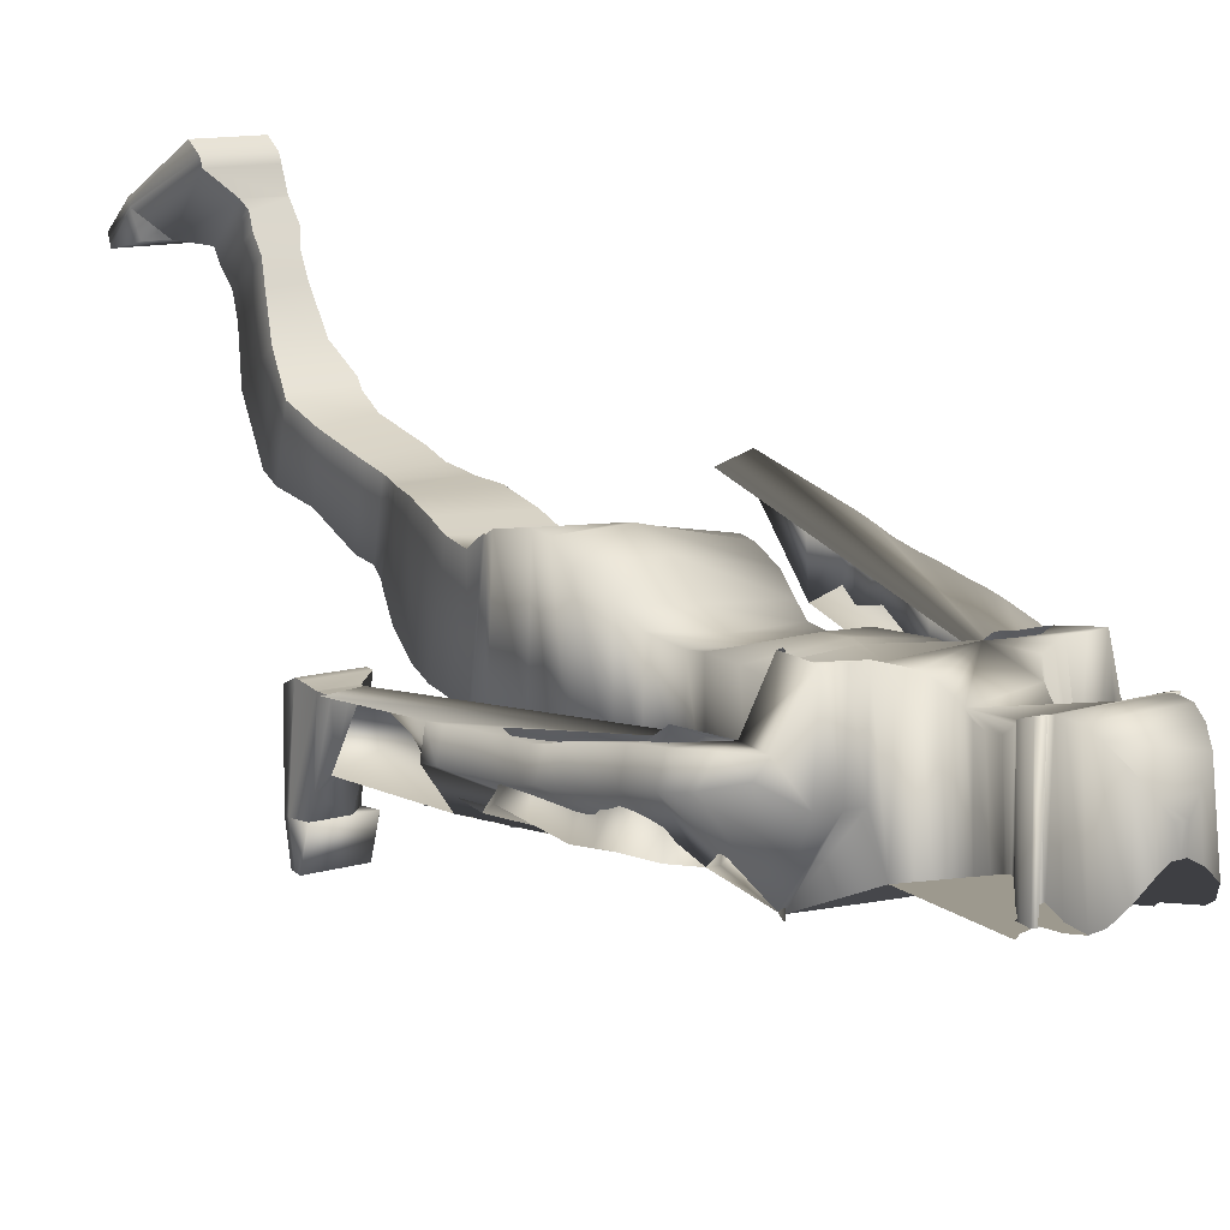
<metadata>
{"format":"obj","ext":"obj","renderer":"f3d","projection":"perspective","resolution":1024,"background":"white","views":[{"elev":11.9,"azim":144.2,"up":"+Z"}]}
</metadata>
<code>
o Cube_Cube.001
v 0.6035 5.827 -3.811
v 0.6035 5.822 -2.871
v 0.6714 6.817 -3.915
v 0.7118 6.888 -2.866
v 0.6039 6.437 -3.904
v 0.519 6.125 -3.819
v 0.6035 6.42 -2.889
v 0.519 6.127 -2.937
v 0.7321 7.178 -4.155
v 0.7604 7.256 -2.787
v 0.7303 7.125 -2.88
v 0.6978 7.002 -4.072
v 0.8053 7.431 -4.176
v 0.7662 7.331 -2.7
v 0.8691 7.525 -4.187
v 0.8293 7.445 -2.662
v 0.9417 7.593 -4.15
v 0.9 7.515 -2.631
v 1.038 7.663 -4.067
v 0.9897 7.57 -2.621
v 1.203 7.672 -3.82
v 1.268 7.616 -3.677
v 1.197 7.505 -3.109
v 1.368 7.577 -3.767
v 1.243 7.493 -3.119
v 1.395 7.481 -3.796
v 1.227 7.481 -3.136
v 1.532 7.276 -3.801
v 1.501 7.287 -3.019
v 1.61 6.954 -3.796
v 1.557 7.025 -3.214
v 1.631 6.761 -3.809
v 1.589 6.854 -3.233
v 1.594 6.475 -3.86
v 1.588 6.606 -3.257
v 1.637 6.111 -3.8
v 1.64 6.278 -3.266
v 1.668 5.826 -3.751
v 1.664 6.007 -3.288
v 1.511 5.468 -3.91
v 1.547 5.564 -3.326
v 1.571 5.295 -3.842
v 1.544 5.355 -3.337
v 1.456 5.086 -4.006
v 1.442 5.14 -3.342
v 1.843 4.327 -3.871
v 1.518 4.191 -3.383
v 1.845 4.217 -3.398
v 1.758 5.182 -3.629
v 1.761 5.253 -3.36
v 1.737 5.333 -3.624
v 1.74 5.403 -3.353
v 1.703 5.556 -3.615
v 1.705 5.624 -3.342
v 1.691 5.783 -3.604
v 1.689 5.849 -3.33
v 1.686 5.928 -3.595
v 1.686 5.997 -3.32
v 1.736 6.208 -3.541
v 1.7 6.25 -3.304
v 1.737 6.342 -3.519
v 1.704 6.39 -3.28
v 1.706 6.51 -3.493
v 1.666 6.555 -3.237
v 1.646 6.793 -3.463
v 1.643 6.871 -3.187
v 1.644 7.015 -3.421
v 1.617 7.059 -3.146
v 1.696 7.433 -3.335
v 1.644 7.452 -3.096
v 1.669 7.579 -3.316
v 1.616 7.594 -3.077
v 1.633 7.701 -3.288
v 1.528 7.757 -3.069
v 1.421 7.918 -3.223
v 1.286 7.907 -3.101
v 1.094 8.027 -3.418
v 1.023 7.988 -2.624
v 0.8832 8.033 -3.435
v 0.8382 7.998 -2.633
v 0.7033 8.013 -3.449
v 0.6793 7.988 -2.641
v 0.5788 8.053 -3.896
v 0.5392 8.036 -2.678
v 0.4398 8.105 -3.907
v 0.4043 8.064 -2.721
v 0.3503 8.162 -3.913
v 0.3288 8.135 -2.782
v 0.2894 8.217 -3.917
v 0.2749 8.202 -2.849
v 0.2642 8.292 -3.918
v 0.2491 8.272 -2.914
v 0.254 8.382 -3.919
v 0.2422 8.334 -2.973
v 0.2758 8.551 -3.915
v 0.2658 8.463 -3
v 0.2833 8.68 -3.95
v 0.2744 8.578 -2.995
v 0.3208 8.708 -3.965
v 0.3121 8.653 -2.974
v 0.335 8.76 -3.964
v 0.3262 8.723 -2.937
v 0.3465 8.794 -3.958
v 0.3373 8.779 -2.89
v 0.3493 8.811 -3.971
v 0.3399 8.818 -2.861
v 0.3842 8.853 -4.024
v 0.3748 8.827 -2.861
v 0.4246 8.912 -4.027
v 0.4153 8.867 -2.837
v 0.4446 8.971 -3.976
v 0.4355 8.949 -2.81
v 0.4443 9.054 -3.929
v 0.4352 9.029 -2.785
v 0.4296 9.089 -3.92
v 0.4206 9.117 -2.769
v 0.3917 9.054 -3.93
v 0.3831 9.029 -2.786
v 0.38 9.089 -3.92
v 0.3715 9.117 -2.769
v 0.3767 9.234 -3.921
v 0.3687 9.192 -2.773
v 0.3559 9.397 -3.895
v 0.3486 9.302 -2.782
v 0.3263 9.506 -3.836
v 0.3209 9.435 -2.858
v 0.2645 9.622 -3.693
v 0.2615 9.571 -2.975
v 0.1359 9.658 -3.557
v 0.135 9.653 -3.152
v 0.03666 9.666 -3.487
v 0.03655 9.679 -3.278
v 0.6856 5.639 -3.792
v 0.8031 5.354 -3.712
v 0.8101 5.162 -3.644
v 0.8095 5.157 -2.384
v 0.8029 5.374 -2.539
v 0.6855 5.634 -2.725
v 0.846 4.965 -3.557
v 0.8453 5.021 -2.347
v 0.9235 4.651 -3.539
v 0.9235 4.725 -2.392
v 0.9515 4.519 -3.543
v 0.9515 4.682 -2.435
v 0.9506 4.657 -2.43
v 0.06151 4.6 -3.711
v 0.05746 4.553 -2.587
v 0.9506 4.486 -3.538
v 0.9476 4.471 -2.552
v 0.02822 4.368 -3.654
v 0.02598 4.427 -2.682
v 0.9476 4.285 -3.526
v 0.9446 4.027 -3.476
v 0.02151 4.214 -2.597
v 0.0224 4.082 -3.562
v 0.9446 4.23 -2.504
v 0.9009 3.764 -3.401
v 0.07507 3.996 -2.468
v 0.07551 3.791 -3.439
v 0.9009 3.987 -2.428
v 0.809 3.616 -2.36
v 0.809 3.401 -3.227
v 0.1072 3.419 -3.231
v 0.1072 3.634 -2.358
v 0.7216 3.309 -2.342
v 0.1216 3.145 -3.028
v 0.1216 3.305 -2.339
v 0.7216 3.145 -3.029
v 0.1397 3.051 -2.959
v 0.1397 3.174 -2.31
v 0.6986 3.097 -2.995
v 0.6986 3.221 -2.324
v 0.6909 3.118 -2.3
v 0.1635 2.946 -2.904
v 0.6909 3.002 -2.917
v 0.1635 3.048 -2.285
v 0.7191 2.818 -2.873
v 0.1723 2.831 -2.203
v 0.1723 2.745 -2.835
v 0.7191 2.911 -2.234
v 0.2512 2.384 -2.044
v 0.7737 2.388 -2.621
v 0.2512 2.299 -2.62
v 0.7737 2.462 -2.082
v 0.8163 2.139 -1.936
v 0.205 1.867 -2.494
v 0.205 2.105 -1.928
v 0.8163 1.996 -2.53
v 0.1902 1.602 -2.334
v 0.7774 2.031 -1.858
v 0.1902 2.02 -1.843
v 0.7774 1.763 -2.459
v 0.7016 1.776 -1.621
v 0.2658 1.362 -1.952
v 0.2658 1.781 -1.614
v 0.7016 1.366 -1.975
v 0.2867 1.158 -1.461
v 0.2867 1.568 -1.237
v 0.6256 1.571 -1.26
v 0.6256 1.202 -1.536
v 0.5865 1.068 -1.33
v 0.5865 1.468 -1.063
v 0.2738 1.02 -1.268
v 0.2738 1.448 -1.03
v 0.2179 0.9253 -1.176
v 0.2179 1.367 -0.8983
v 0.5951 0.9277 -1.18
v 0.5951 1.369 -0.9023
v 0.2373 0.5473 -1.024
v 0.2373 1.256 -0.7083
v 0.5762 1.296 -0.7747
v 0.5762 0.8091 -1.057
v 0.6182 1.248 -0.6949
v 0.241 1.248 -0.6944
v 0.6182 0.2938 -1.053
v 0.241 0.2935 -1.052
v 0.2417 0.146 -0.8285
v 0.8551 1.171 -0.4856
v 0.2417 1.171 -0.485
v 0.8551 0.1463 -0.8291
v 0.2418 0.1407 -0.8128
v 0.8551 1.138 -0.4079
v 0.2418 1.137 -0.4074
v 0.8551 0.1411 -0.8134
v 0.8552 0.1194 -0.7602
v 0.8552 0.9915 -0.3021
v 0.2418 0.1191 -0.7596
v 0.2418 0.9912 -0.3015
v 0.855 0.2912 -1.052
v 0.8551 -0.1668 -1.098
v 0.2417 -0.1672 -1.097
v 0.8551 -0.1721 -1.082
v 0.2418 -0.1724 -1.081
v 0.2418 -0.1941 -1.028
v 0.8552 -0.1937 -1.029
v 0.2416 0.2908 -1.052
v 0.855 -0.1527 -1.14
v 0.2416 -0.153 -1.139
v -0.6325 5.827 -3.873
v -0.6328 5.822 -2.967
v -0.6754 6.824 -3.939
v -0.721 6.905 -2.891
v -0.01413 6.999 -4.141
v -0.01555 5.855 -3.874
v -0.01612 6.984 -2.784
v -0.0161 5.85 -2.958
v -0.6232 6.463 -3.913
v -0.55 6.125 -3.845
v -0.6357 6.42 -2.895
v -0.5504 6.127 -2.968
v -0.01548 6.559 -3.922
v -0.01612 6.233 -3.872
v -0.01612 6.692 -2.804
v -0.01612 6.204 -2.968
v 0.01026 7.438 -4.222
v -0.01437 7.28 -2.87
v -0.7374 7.121 -2.925
v -0.01612 7.078 -2.805
v -0.6952 6.989 -4.107
v -0.006718 7.231 -4.201
v -0.7251 7.155 -4.2
v -0.7592 7.268 -2.845
v -0.8161 7.379 -4.243
v -0.758 7.375 -2.773
v -0.8894 7.452 -4.259
v -0.8146 7.515 -2.75
v -0.9677 7.498 -4.225
v -0.8789 7.596 -2.726
v -1.064 7.539 -4.14
v -0.9598 7.648 -2.715
v -1.19 7.499 -3.885
v -1.203 7.395 -3.728
v -1.042 7.504 -3.193
v -1.338 7.28 -3.775
v -1.033 7.403 -3.193
v -1.368 7.145 -3.774
v -1.048 7.274 -3.178
v -1.527 6.87 -3.679
v -1.365 7.092 -2.962
v -1.59 6.488 -3.542
v -1.386 6.73 -3.061
v -1.589 6.257 -3.474
v -1.375 6.524 -3.012
v -1.528 5.934 -3.415
v -1.265 6.208 -2.94
v -1.552 5.624 -3.214
v -1.357 5.919 -2.816
v -1.569 5.404 -3.058
v -1.35 5.643 -2.72
v -1.559 5.146 -3.13
v -1.369 5.373 -2.633
v -1.575 5.002 -3.005
v -1.386 5.209 -2.581
v -1.5 4.756 -3.137
v -1.267 5.004 -2.564
v -1.578 4.102 -2.529
v -1.237 4.084 -2.317
v -1.55 4.1 -2.22
v -1.662 4.954 -2.715
v -1.606 5.108 -2.498
v -1.659 5.1 -2.757
v -1.603 5.254 -2.54
v -1.657 5.317 -2.824
v -1.595 5.469 -2.604
v -1.682 5.541 -2.889
v -1.609 5.692 -2.664
v -1.709 5.687 -2.934
v -1.642 5.861 -2.708
v -1.764 5.955 -2.978
v -1.684 6.088 -2.782
v -1.782 6.099 -3.013
v -1.707 6.232 -2.819
v -1.772 6.28 -3.071
v -1.686 6.421 -2.854
v -1.74 6.611 -3.185
v -1.67 6.743 -2.941
v -1.697 6.82 -3.231
v -1.621 6.938 -2.988
v -1.652 7.178 -3.271
v -1.567 7.275 -3.057
v -1.613 7.319 -3.293
v -1.526 7.415 -3.077
v -1.584 7.467 -3.297
v -1.481 7.565 -3.099
v -1.472 7.75 -3.265
v -1.309 7.856 -3.163
v -1.179 7.982 -3.476
v -1.069 7.987 -2.68
v -0.9731 8.028 -3.486
v -0.8874 8.006 -2.683
v -0.8283 8.041 -3.491
v -0.7286 7.999 -2.685
v -0.8363 8.121 -3.931
v -0.599 8.05 -2.71
v -0.6713 8.174 -3.931
v -0.4787 8.084 -2.742
v -0.5774 8.229 -3.93
v -0.4102 8.157 -2.797
v -0.5104 8.279 -3.929
v -0.3675 8.227 -2.859
v -0.4748 8.343 -3.927
v -0.3489 8.297 -2.921
v -0.4575 8.421 -3.925
v -0.3433 8.357 -2.98
v -0.4801 8.57 -3.917
v -0.3751 8.48 -3.005
v -0.4743 8.687 -3.95
v -0.3885 8.591 -2.999
v -0.5079 8.71 -3.965
v -0.4276 8.661 -2.978
v -0.5195 8.757 -3.963
v -0.4432 8.728 -2.941
v -0.5288 8.789 -3.957
v -0.455 8.782 -2.893
v -0.5316 8.805 -3.969
v -0.4583 8.82 -2.864
v -0.5659 8.841 -4.021
v -0.4923 8.826 -2.864
v -0.6029 8.894 -4.023
v -0.5311 8.864 -2.84
v -0.6184 8.95 -3.972
v -0.5514 8.942 -2.813
v -0.6158 9.03 -3.924
v -0.552 9.02 -2.787
v -0.6016 9.064 -3.915
v -0.5391 9.106 -2.77
v -0.561 9.034 -3.925
v -0.498 9.023 -2.788
v -0.5479 9.069 -3.916
v -0.4849 9.109 -2.77
v -0.5406 9.21 -3.915
v -0.4806 9.183 -2.774
v -0.5139 9.371 -3.889
v -0.4585 9.291 -2.782
v -0.4795 9.48 -3.829
v -0.4187 9.424 -2.858
v -0.3845 9.604 -3.688
v -0.337 9.563 -2.974
v -0.2088 9.651 -3.555
v -0.1694 9.652 -3.152
v -0.07512 9.665 -3.487
v -0.0685 9.679 -3.278
v -0.0159 9.675 -3.487
v -0.01601 9.687 -3.278
v -0.9659 4.387 -2.823
v -0.00383 4.972 -3.77
v -0.01148 5.268 -3.887
v -0.01421 5.559 -3.913
v -0.7117 5.647 -3.864
v -0.8226 5.382 -3.858
v -0.8266 5.207 -3.815
v -0.827 5.032 -2.611
v -0.8226 5.306 -2.738
v -0.7117 5.607 -2.876
v -0.01415 5.539 -2.835
v -0.009587 5.248 -2.566
v -0.0111 4.901 -2.429
v -0.8607 5.035 -3.746
v -0.01107 4.744 -2.453
v -0.003195 4.855 -3.751
v -0.8619 4.848 -2.597
v -0.9372 4.851 -3.757
v -0.01083 4.667 -2.491
v -0.003381 4.775 -3.754
v -0.9382 4.427 -2.758
v -0.9647 4.79 -3.802
v -0.004166 4.675 -3.742
v -0.009882 4.571 -2.604
v -0.07066 4.663 -3.766
v -0.965 4.354 -2.835
v -0.07648 4.498 -2.639
v -0.9638 4.772 -3.81
v -0.9614 4.21 -3.069
v -0.03832 4.623 -3.838
v -0.04284 4.286 -2.911
v -0.9608 4.701 -3.893
v -0.9578 4.569 -4.042
v -0.03355 4.532 -3.997
v -0.03676 4.041 -3.133
v -0.9579 3.996 -3.266
v -0.9142 4.402 -4.214
v -0.08741 4.409 -4.2
v -0.9142 3.792 -3.452
v -0.08989 3.823 -3.346
v -0.1205 4.123 -4.454
v -0.8222 3.542 -3.758
v -0.1209 3.559 -3.747
v -0.8222 4.111 -4.458
v -0.1348 3.794 -4.586
v -0.7349 3.383 -4.036
v -0.1348 3.386 -4.047
v -0.7349 3.798 -4.58
v -0.7118 3.739 -4.607
v -0.153 3.302 -4.117
v -0.153 3.673 -4.635
v -0.7118 3.332 -4.095
v -0.7041 3.607 -4.647
v -0.1768 3.222 -4.171
v -0.1768 3.536 -4.691
v -0.7041 3.268 -4.146
v -0.1855 3.033 -4.201
v -0.1855 3.281 -4.752
v -0.7323 3.108 -4.195
v -0.7323 3.373 -4.749
v -0.7869 2.84 -4.708
v -0.2644 2.779 -4.722
v -0.7869 2.678 -4.199
v -0.2644 2.593 -4.187
v -0.2182 2.401 -4.803
v -0.8296 2.471 -4.786
v -0.8296 2.309 -4.169
v -0.2182 2.267 -4.166
v -0.7906 2.234 -4.832
v -0.2035 2.178 -4.839
v -0.7906 2.135 -4.147
v -0.2035 2.086 -4.15
v -0.7148 1.802 -4.801
v -0.279 1.729 -4.264
v -0.279 1.802 -4.805
v -0.7148 1.732 -4.265
v -0.6388 1.329 -4.306
v -0.2999 1.317 -4.762
v -0.2999 1.31 -4.303
v -0.6388 1.404 -4.759
v -0.287 1.082 -4.79
v -0.287 1.077 -4.309
v -0.5997 1.115 -4.314
v -0.5997 1.159 -4.778
v -0.2311 0.9551 -4.829
v -0.2311 0.9238 -4.309
v -0.6084 0.9598 -4.829
v -0.6084 0.9281 -4.312
v -0.2505 0.7041 -4.314
v -0.5894 0.7949 -4.874
v -0.2505 0.6406 -5.088
v -0.5894 0.7814 -4.311
v -0.6315 0.5441 -5.324
v -0.2542 0.6879 -4.315
v -0.2542 0.5435 -5.324
v -0.6315 0.6885 -4.315
v -0.8683 0.468 -4.282
v -0.255 0.2765 -5.346
v -0.8683 0.2771 -5.346
v -0.255 0.4673 -4.282
v -0.8683 0.3836 -4.274
v -0.255 0.2602 -5.343
v -0.255 0.383 -4.274
v -0.8683 0.2608 -5.343
v -0.8684 0.2207 -4.352
v -0.255 0.2031 -5.336
v -0.8682 0.5426 -5.326
v -0.255 0.22 -4.352
v -0.8684 0.2038 -5.336
v -0.8683 0.3623 -5.75
v -0.255 0.3616 -5.75
v -0.8683 0.346 -5.747
v -0.255 0.3453 -5.747
v -0.255 0.2883 -5.74
v -0.8684 0.2889 -5.74
v -0.2548 0.542 -5.326
v -0.2548 0.4052 -5.757
v -0.8682 0.4059 -5.757
f 252 6 1 244
f 6 8 2 1
f 8 254 246 2
f 243 3 5 251
f 251 5 6 252
f 3 4 7 5
f 5 7 8 6
f 4 245 253 7
f 7 253 254 8
f 10 9 255 256
f 258 11 10 256
f 11 12 9 10
f 12 260 255 9
f 245 4 11 258
f 4 3 12 11
f 3 243 260 12
f 14 13 15 16
f 16 15 17 18
f 18 17 19 20
f 23 25 27 29 31 33 35 37 39 41 43 45 47 48 50 52 54 56 58 60 62 64 66 68 70 72 74 76
f 10 14 16 18 20 78 80 82 84 86 256
f 23 22 24 25
f 25 24 26 27
f 27 26 28 29
f 29 28 30 31
f 31 30 32 33
f 33 32 34 35
f 35 34 36 37
f 37 36 38 39
f 39 38 40 41
f 41 40 42 43
f 43 42 44 45
f 45 44 46 47
f 44 49 50
f 50 49 51 52
f 52 51 53 54
f 54 53 55 56
f 56 55 57 58
f 58 57 59 60
f 60 59 61 62
f 62 61 63 64
f 64 63 65 66
f 66 65 67 68
f 68 67 69 70
f 70 69 71 72
f 72 71 73 74
f 74 73 75 76
f 76 75 77 78
f 78 77 79 80
f 80 79 81 82
f 82 81 83 84
f 84 83 85 86
f 86 85 87 88
f 88 87 89 90
f 90 89 91 92
f 92 91 93 94
f 94 93 95 96
f 96 95 97 98
f 98 97 99 100
f 100 99 101 102
f 102 101 103 104
f 104 103 105 106
f 106 105 107 108
f 108 107 109 110
f 110 109 111 112
f 112 111 113 114
f 114 113 115 116
f 116 115 117 118
f 118 117 119 120
f 120 119 121 122
f 122 121 123 124
f 124 123 125 126
f 126 125 127 128
f 128 127 129 130
f 130 129 131 132
f 132 131 383 384
f 23 76 78 20
f 47 46 44 50 48
f 244 1 133 388
f 388 133 134 387
f 387 134 135 386
f 2 246 395 138
f 138 395 396 137
f 137 396 397 136
f 1 2 138 133
f 133 138 137 134
f 134 137 136 135
f 386 135 139 400
f 136 397 399 140
f 135 136 140 139
f 400 139 141 404
f 140 399 403 142
f 139 140 142 141
f 167 166 169 170
f 195 194 197 198
f 228 227 225 226
f 252 244 239 248
f 248 239 240 250
f 250 240 246 254
f 260 255 256 258
f 243 251 247 241
f 251 252 248 247
f 241 247 249 242
f 247 248 250 249
f 242 249 253 245
f 249 250 254 253
f 245 258 257 242
f 242 257 259 241
f 243 260 258 245
f 241 259 260 243
f 262 264 263 261
f 264 266 265 263
f 266 268 267 265
f 268 270 269 267
f 273 326 324 322 320 318 316 314 312 310 308 306 304 302 300 298 297 295 293 291 289 287 285 283 281 279 277 275
f 328 326 273 270
f 273 275 274 272
f 275 277 276 274
f 277 279 278 276
f 279 281 280 278
f 281 283 282 280
f 283 285 284 282
f 285 287 286 284
f 287 289 288 286
f 289 291 290 288
f 291 293 292 290
f 293 295 294 292
f 295 297 296 294
f 300 302 301 299
f 302 304 303 301
f 304 306 305 303
f 306 308 307 305
f 308 310 309 307
f 310 312 311 309
f 312 314 313 311
f 314 316 315 313
f 316 318 317 315
f 318 320 319 317
f 320 322 321 319
f 322 324 323 321
f 324 326 325 323
f 326 328 327 325
f 328 330 329 327
f 330 332 331 329
f 332 334 333 331
f 334 336 335 333
f 336 338 337 335
f 338 340 339 337
f 340 342 341 339
f 342 344 343 341
f 344 346 345 343
f 346 348 347 345
f 348 350 349 347
f 350 352 351 349
f 352 354 353 351
f 354 356 355 353
f 356 358 357 355
f 358 360 359 357
f 360 362 361 359
f 362 364 363 361
f 364 366 365 363
f 366 368 367 365
f 368 370 369 367
f 370 372 371 369
f 372 374 373 371
f 374 376 375 373
f 376 378 377 375
f 378 380 379 377
f 380 382 381 379
f 382 384 383 381
f 20 19 21 22 23
f 244 388 389 239
f 388 387 390 389
f 387 386 391 390
f 240 394 395 246
f 394 393 396 395
f 393 392 397 396
f 239 389 394 240
f 389 390 393 394
f 390 391 392 393
f 386 400 398 391
f 392 401 399 397
f 391 398 401 392
f 400 404 402 398
f 401 405 403 399
f 398 402 405 401
f 424 427 426 423
f 452 456 455 451
f 404 141 143 407
f 10 9 13 14
f 142 403 408 144
f 141 142 144 143
f 408 144 145 147
f 407 143 148 146
f 408 407 146 147
f 143 144 145 148
f 147 145 149 151
f 146 148 152 150
f 147 146 150 151
f 148 145 149 152
f 151 149 156 154
f 150 152 153 155
f 151 150 155 154
f 152 149 156 153
f 154 156 160 158
f 155 153 157 159
f 154 155 159 158
f 153 156 160 157
f 158 160 161 164
f 159 157 162 163
f 158 159 163 164
f 157 160 161 162
f 164 161 165 167
f 163 162 168 166
f 164 163 166 167
f 162 161 165 168
f 167 165 172 170
f 166 168 171 169
f 168 165 172 171
f 170 172 173 176
f 169 171 175 174
f 170 169 174 176
f 171 172 173 175
f 176 173 180 178
f 174 175 177 179
f 176 174 179 178
f 175 173 180 177
f 178 180 184 181
f 179 177 182 183
f 178 179 183 181
f 177 180 184 182
f 181 184 185 187
f 183 182 188 186
f 181 183 186 187
f 182 184 185 188
f 187 185 190 191
f 186 188 192 189
f 187 186 189 191
f 188 185 190 192
f 191 190 193 195
f 189 192 196 194
f 191 189 194 195
f 192 190 193 196
f 195 193 199 198
f 194 196 200 197
f 196 193 199 200
f 198 199 202 204
f 197 200 201 203
f 198 197 203 204
f 200 199 202 201
f 204 202 208 206
f 203 201 207 205
f 204 203 205 206
f 201 202 208 207
f 206 208 211 210
f 205 207 212 209
f 206 205 209 210
f 207 208 211 212
f 210 211 213 214
f 209 212 215 216
f 210 209 216 214
f 212 211 213 215
f 214 213 218 219
f 216 215 220 217
f 214 216 217 219
f 215 213 218 220
f 230 231 238 237
f 219 218 222 223
f 224 225 235 232
f 220 224 232 230
f 221 217 231 233
f 219 217 221 223
f 220 218 222 224
f 225 227 234 235
f 223 222 226 228
f 227 221 233 234
f 223 221 227 228
f 224 222 226 225
f 231 230 232 233
f 233 232 235 234
f 236 229 237 238
f 231 217 236 238
f 220 230 237 229
f 217 220 229 236
f 404 407 406 402
f 262 256 255 261
f 258 256 262 257
f 257 262 261 259
f 259 261 255 260
f 270 273 272 271 269
f 405 385 408 403
f 402 406 385 405
f 408 411 410 385
f 407 409 412 406
f 408 411 409 407
f 406 412 410 385
f 411 415 413 410
f 409 414 416 412
f 411 415 414 409
f 412 416 413 410
f 415 419 420 413
f 414 418 417 416
f 415 419 418 414
f 416 417 420 413
f 419 424 423 420
f 418 422 421 417
f 419 424 422 418
f 417 421 423 420
f 422 425 428 421
f 424 427 425 422
f 421 428 426 423
f 427 431 430 426
f 425 429 432 428
f 427 431 429 425
f 428 432 430 426
f 431 434 436 430
f 429 435 433 432
f 431 434 435 429
f 432 433 436 430
f 434 438 440 436
f 435 439 437 433
f 434 438 439 435
f 433 437 440 436
f 438 441 443 440
f 439 442 444 437
f 438 441 442 439
f 437 444 443 440
f 441 448 447 443
f 442 446 445 444
f 441 448 446 442
f 444 445 447 443
f 448 452 451 447
f 446 449 450 445
f 448 452 449 446
f 445 450 451 447
f 449 454 453 450
f 452 456 454 449
f 450 453 455 451
f 456 458 460 455
f 454 459 457 453
f 456 458 459 454
f 453 457 460 455
f 458 463 461 460
f 459 462 464 457
f 458 463 462 459
f 457 464 461 460
f 463 466 467 461
f 462 465 468 464
f 463 466 465 462
f 464 468 467 461
f 466 470 472 467
f 465 469 471 468
f 466 470 469 465
f 468 471 472 467
f 470 473 476 472
f 469 475 474 471
f 470 473 475 469
f 471 474 476 472
f 473 478 480 476
f 475 479 477 474
f 473 478 479 475
f 474 477 480 476
f 478 484 481 480
f 479 482 483 477
f 478 484 482 479
f 477 483 481 480
f 494 502 501 495
f 484 487 485 481
f 488 496 499 493
f 483 494 496 488
f 486 497 495 482
f 484 487 486 482
f 483 488 485 481
f 492 489 493 490
f 493 499 498 490
f 487 492 489 485
f 490 498 497 486
f 487 492 490 486
f 488 493 489 485
f 495 497 496 494
f 497 498 499 496
f 500 501 502 491
f 495 501 500 482
f 483 491 502 494
f 482 500 491 483
f 130 132 384 382
f 382 380 130
f 122 124 372 370
f 124 126 374 372
f 126 128 130 378 376 374
f 378 130 380
f 120 122 370 368
f 108 110 112 114 116 118 120 106
f 358 356 368 366 364 362 360
f 368 356 106 120
f 92 94 96 98 100 102 104 106 356 354 352 350 348 346 344 342 340
f 262 256 86 88 90 92 340 338 336 334 332 330 328 270 268 266 264
f 297 298 296
f 296 298 300 299 294
f 276 278 280 282 284 286 288 290 292 294 299 301 303 305 307 309 311 313 315 317 319 321 323
f 269 271 272 274 276 323 325 327 329
f 329 331 333 269
f 26 69 67 65 63 61 59 57 55 53 51 49 44 42 40 38 36 34 32 30 28
f 83 333 335 337 339 341 343 345 347 349 351 353 355 357 359 361 363 365 367 369 371 373 375 377 379 381 383 131 129 127 125 123 121 119 117 115 113 111 109 107 105 103 101 99 97 95 93 91 89 87 85
f 19 79 77 75 73 71 69 26 24 22 21
f 13 83 81 79 19 17 15
f 255 261 263 265 267 269 333 83 13 9
l 255 383

</code>
